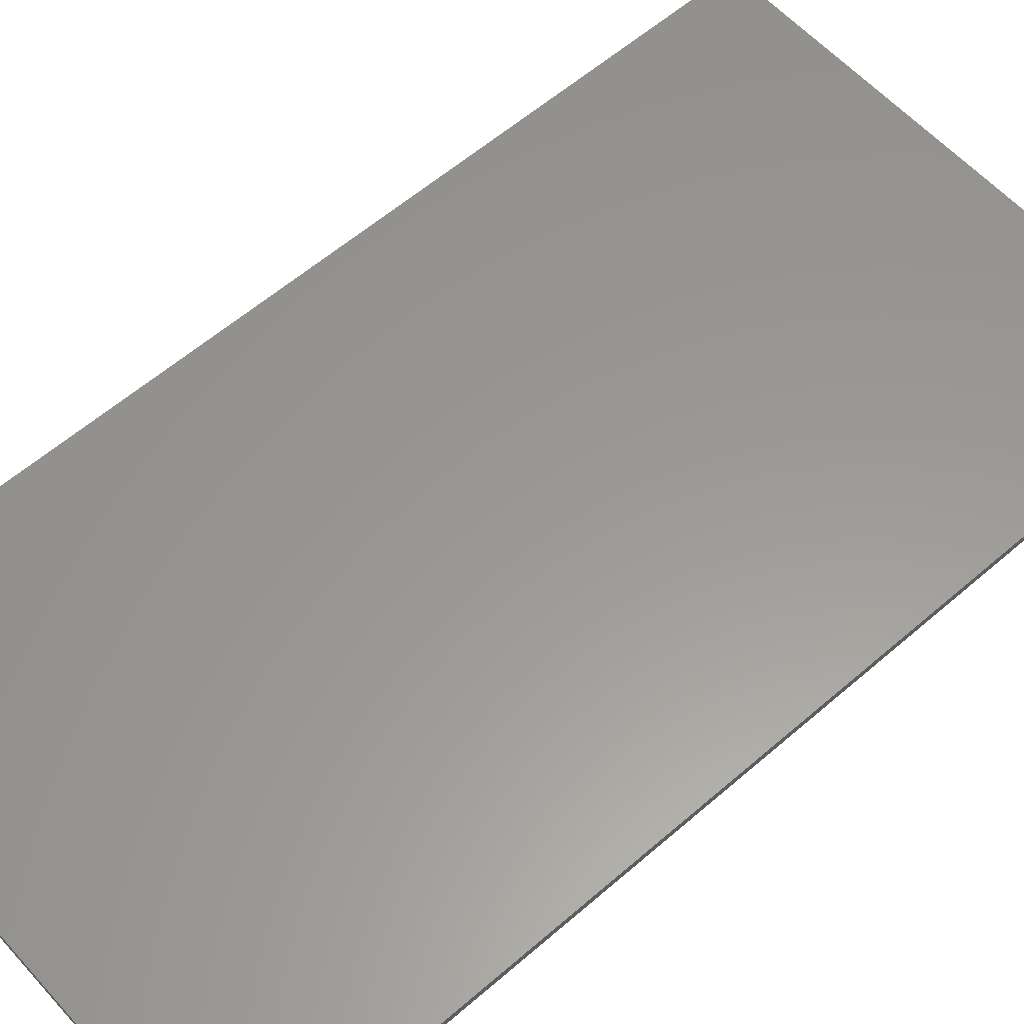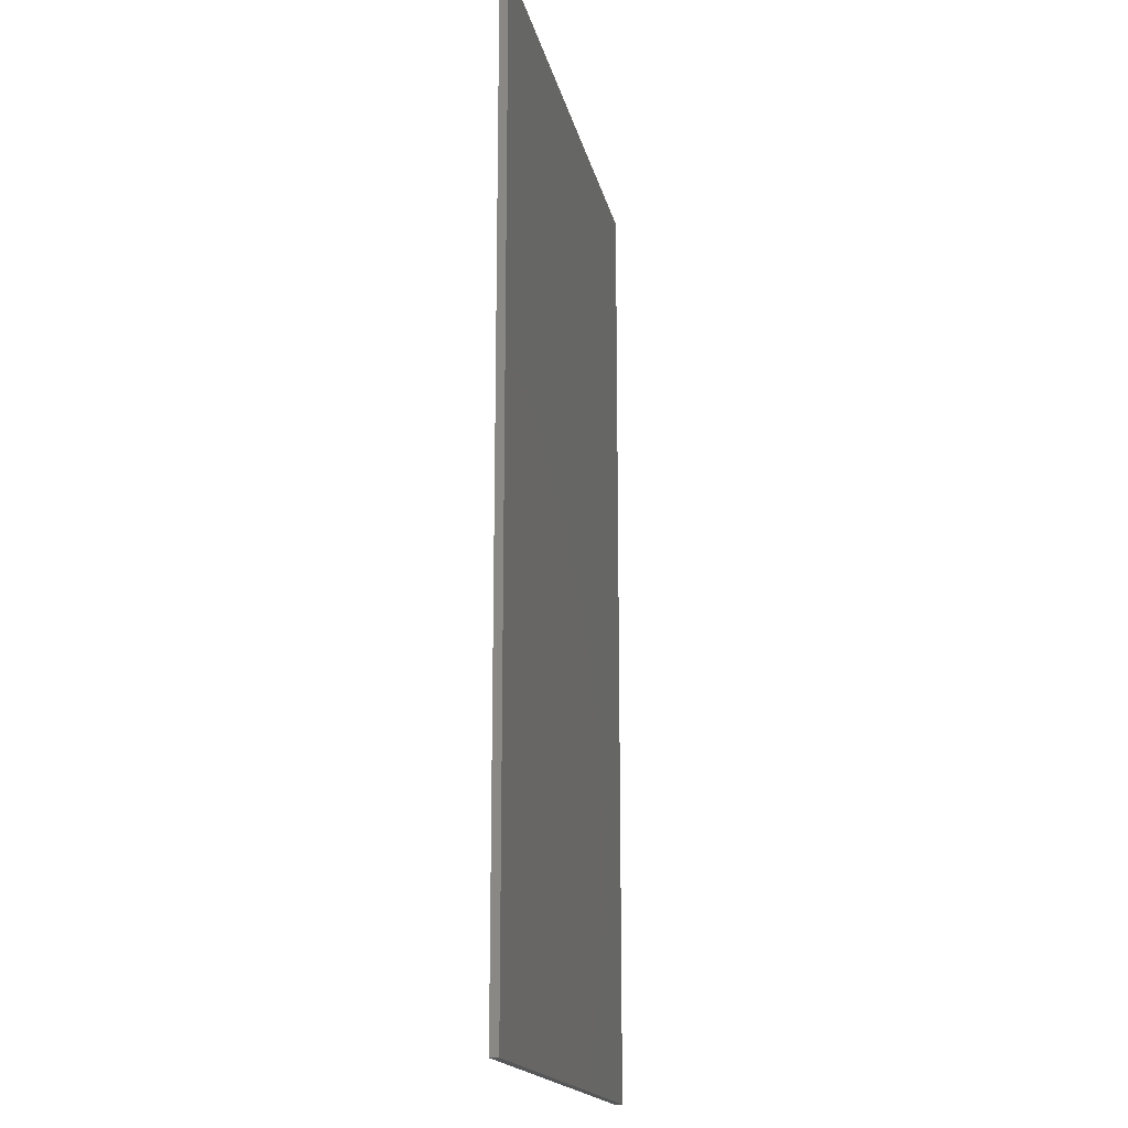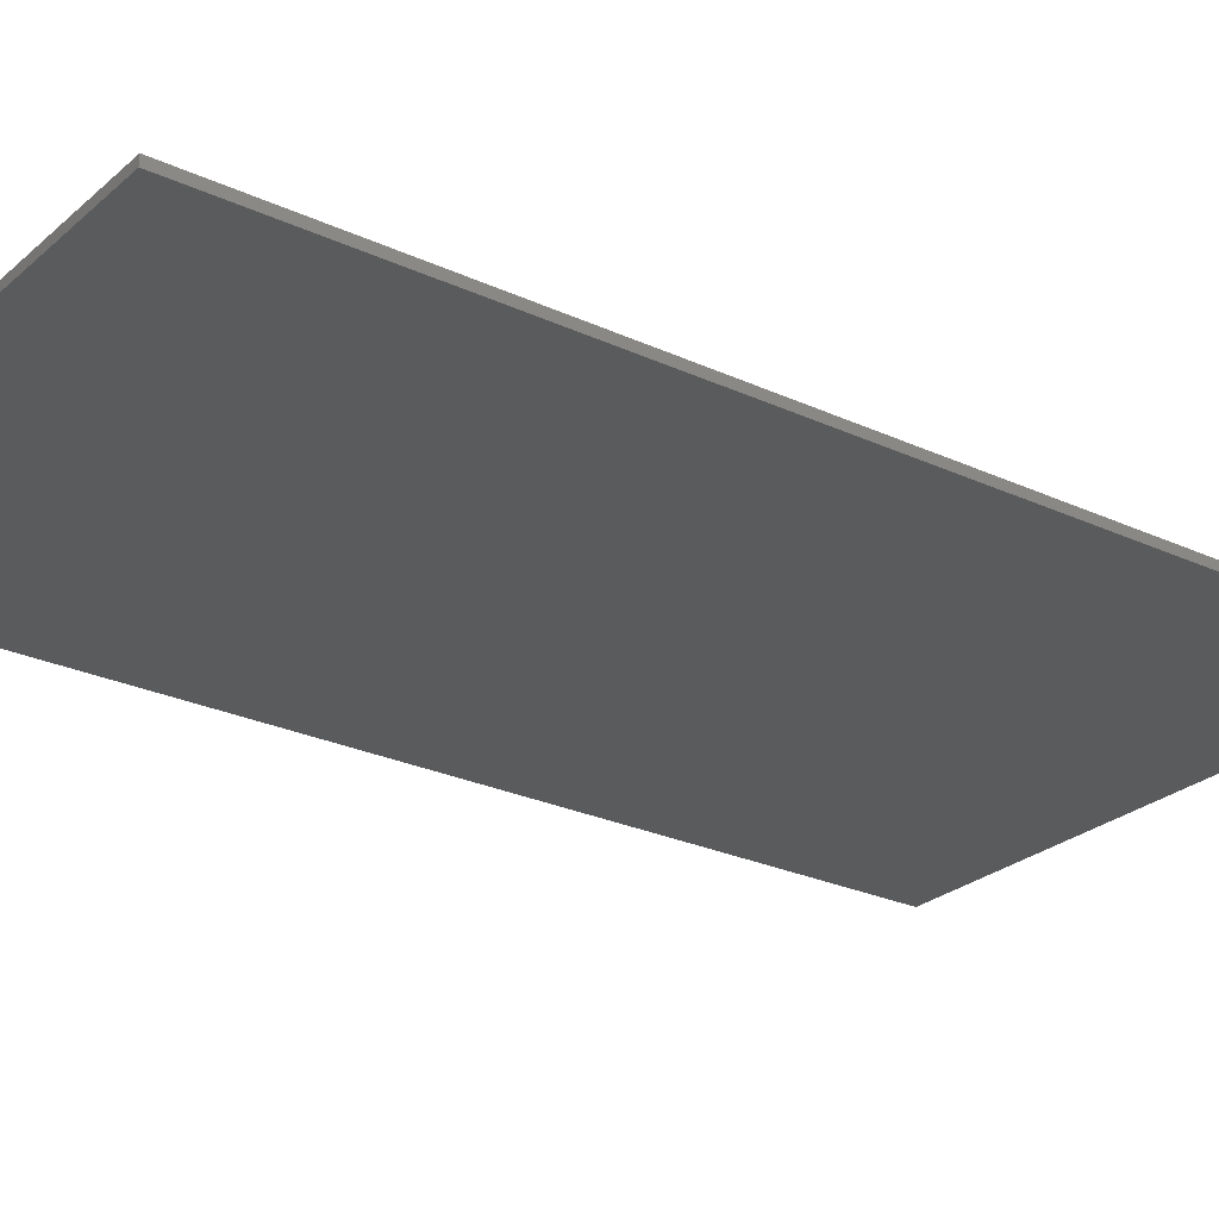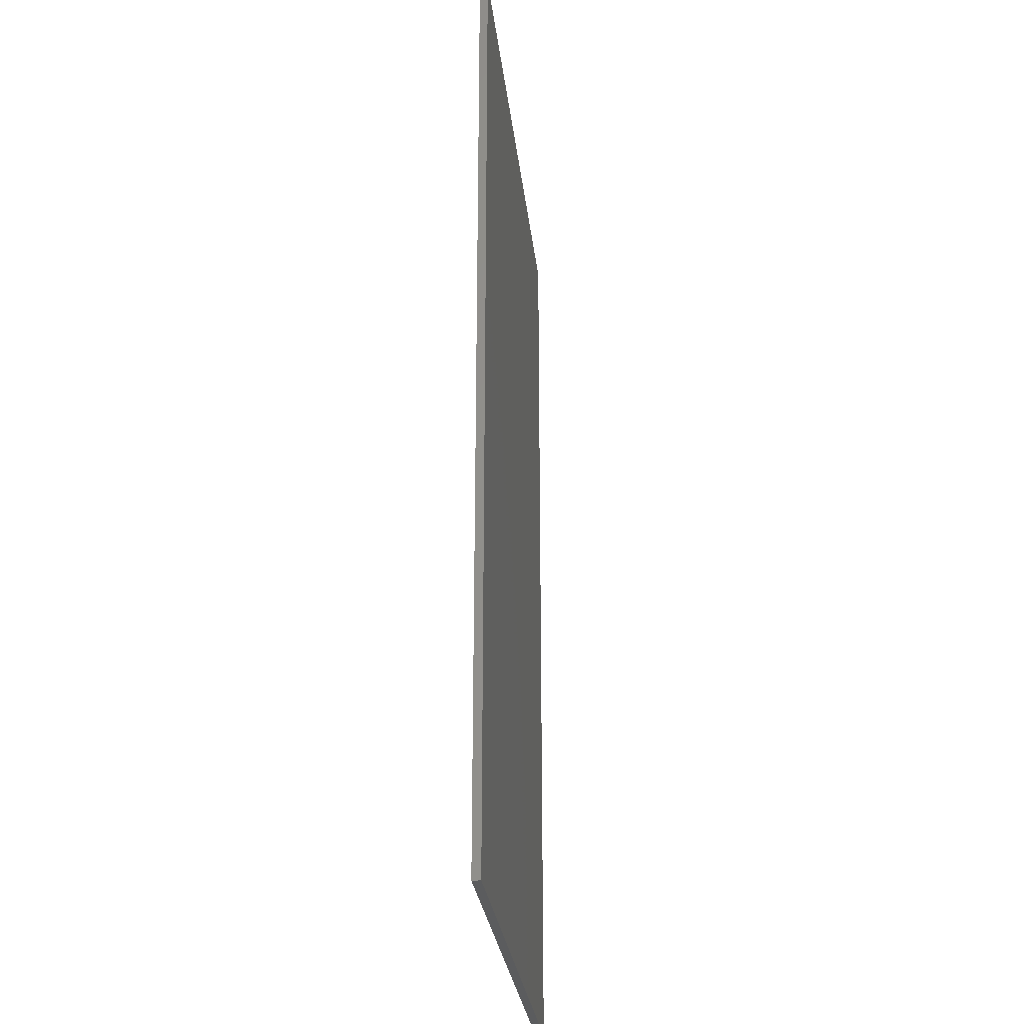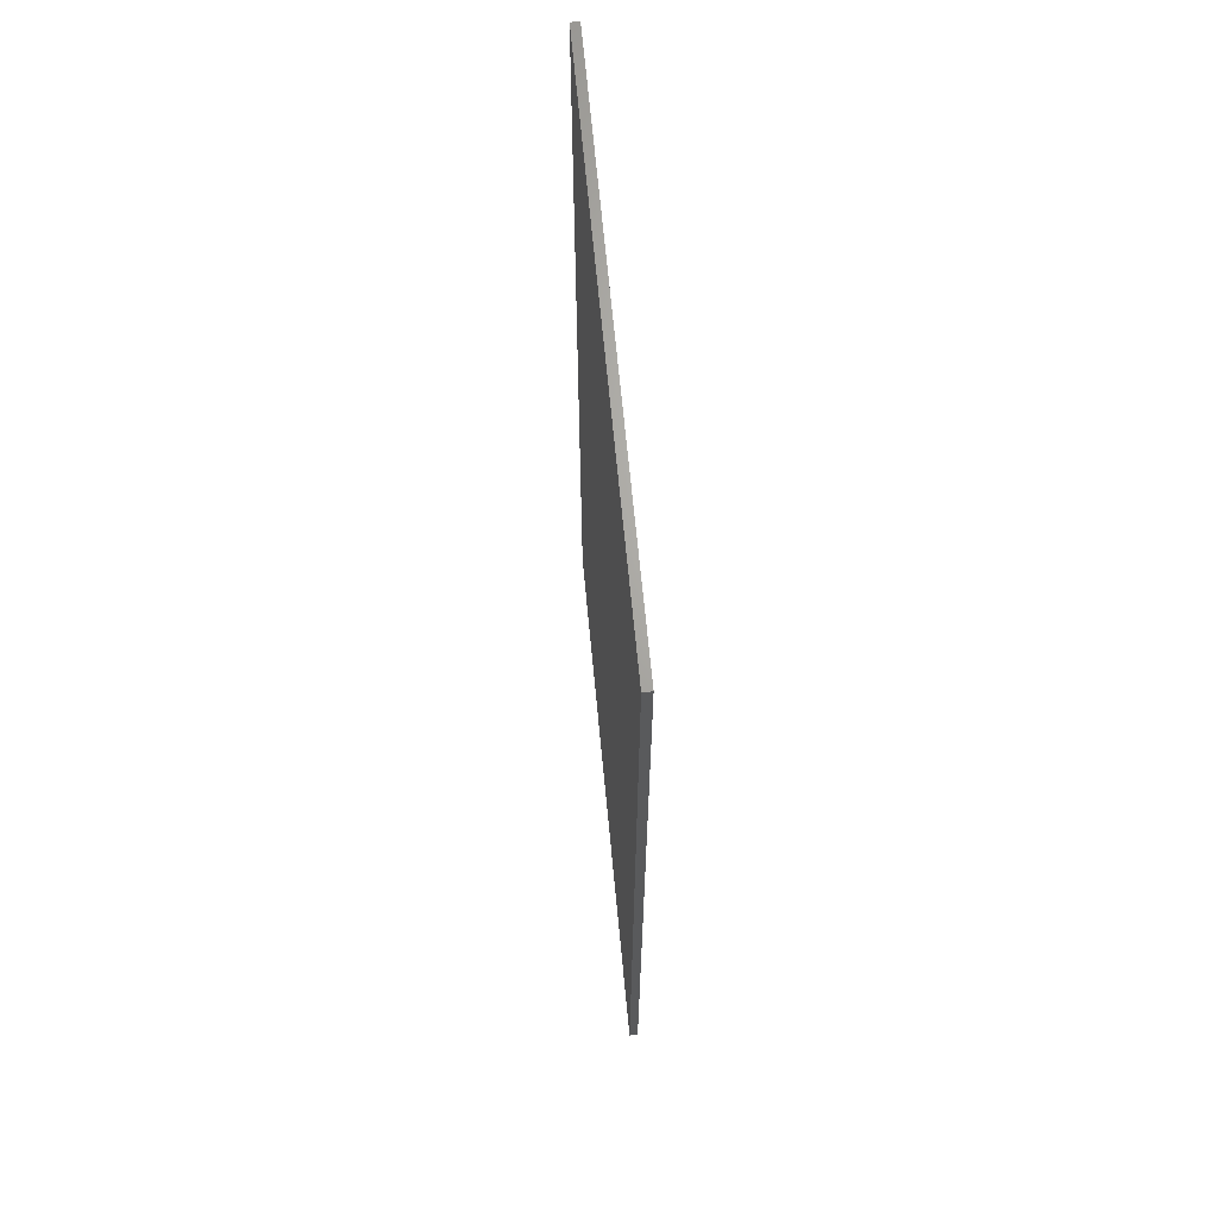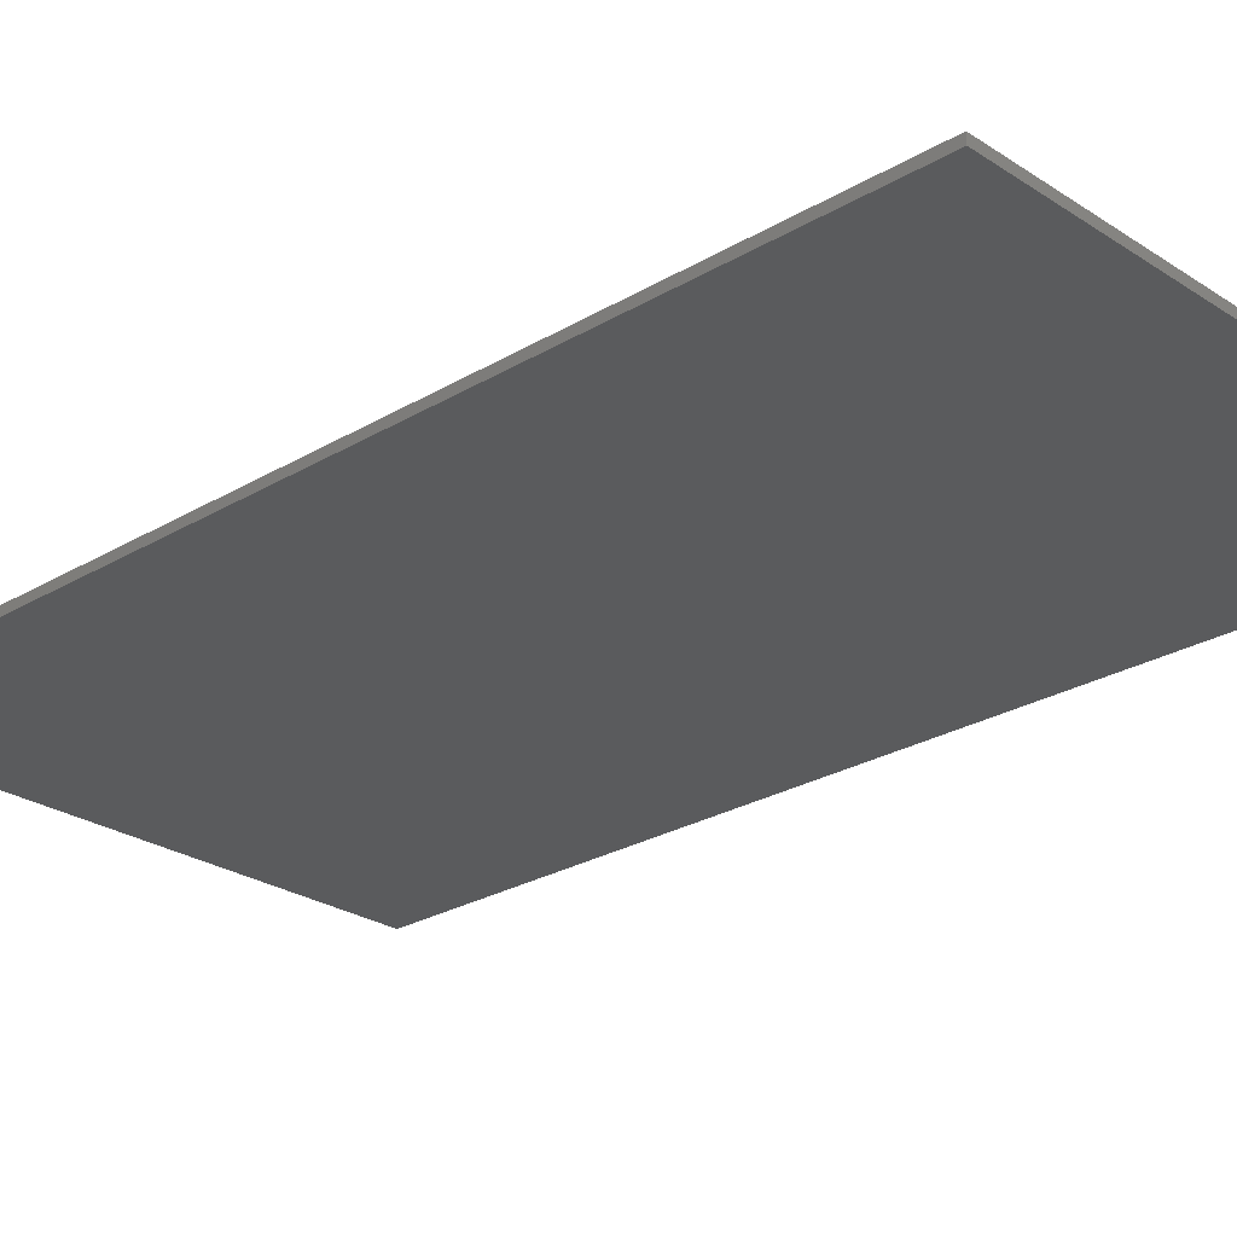
<metadata>
{"format":"stl","ext":"stl","renderer":"f3d","projection":"perspective","resolution":1024,"background":"white","views":[{"elev":59.1,"azim":48.3,"up":"+Z"},{"elev":-17.4,"azim":-78.3,"up":"+Y"},{"elev":-26.0,"azim":-126.4,"up":"+Z"},{"elev":-27.9,"azim":96.3,"up":"+Y"},{"elev":66.8,"azim":84.6,"up":"+Y"},{"elev":-25.7,"azim":133.6,"up":"+Z"}]}
</metadata>
<code>
# stl→obj: 8 verts, 12 faces
v 65 117.5 -2
v 65 -117.5 -2
v -65 -117.5 -2
v -65 117.5 -2
v 65 117.5 0
v -65 117.5 0
v -65 -117.5 0
v 65 -117.5 0
f 1 2 3
f 1 3 4
f 5 1 4
f 5 4 6
f 5 6 7
f 5 7 8
f 2 8 7
f 3 7 6
f 1 5 8
f 3 6 4
f 2 7 3
f 1 8 2

</code>
